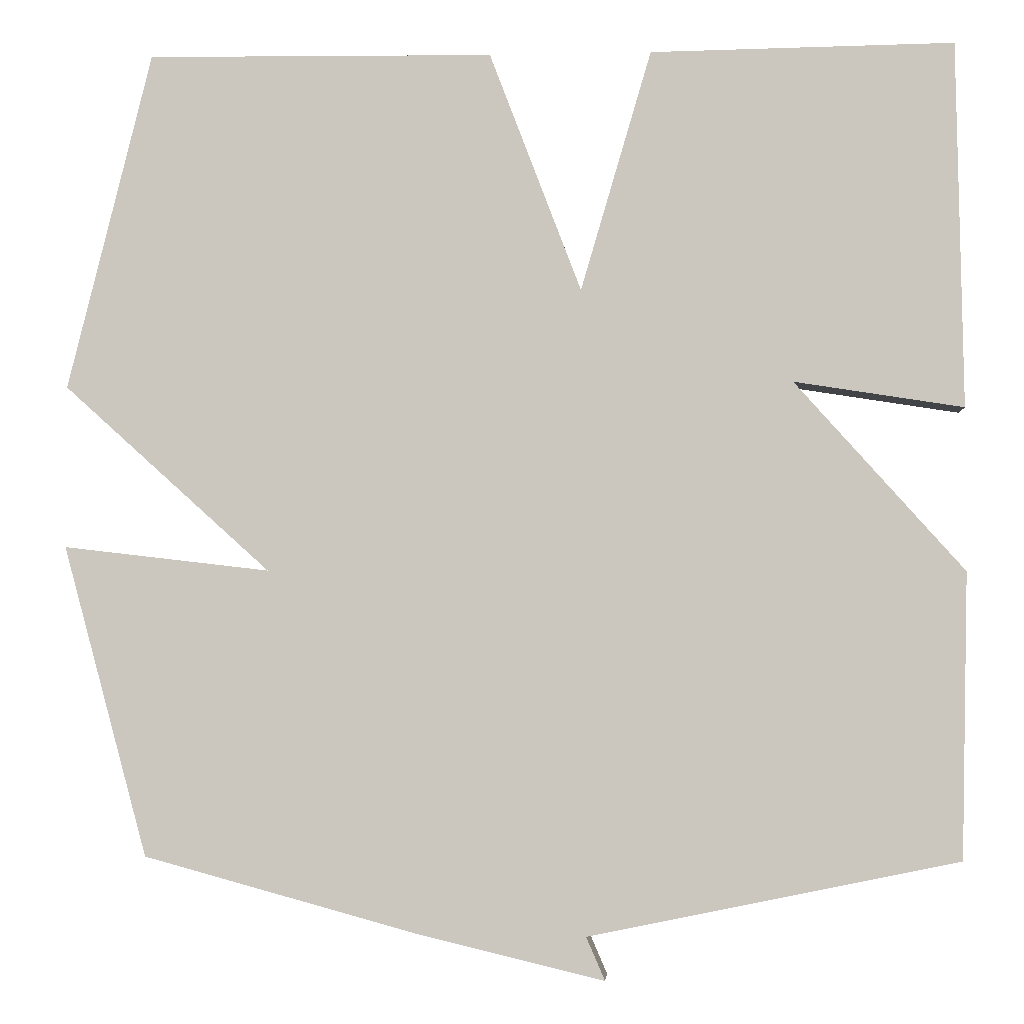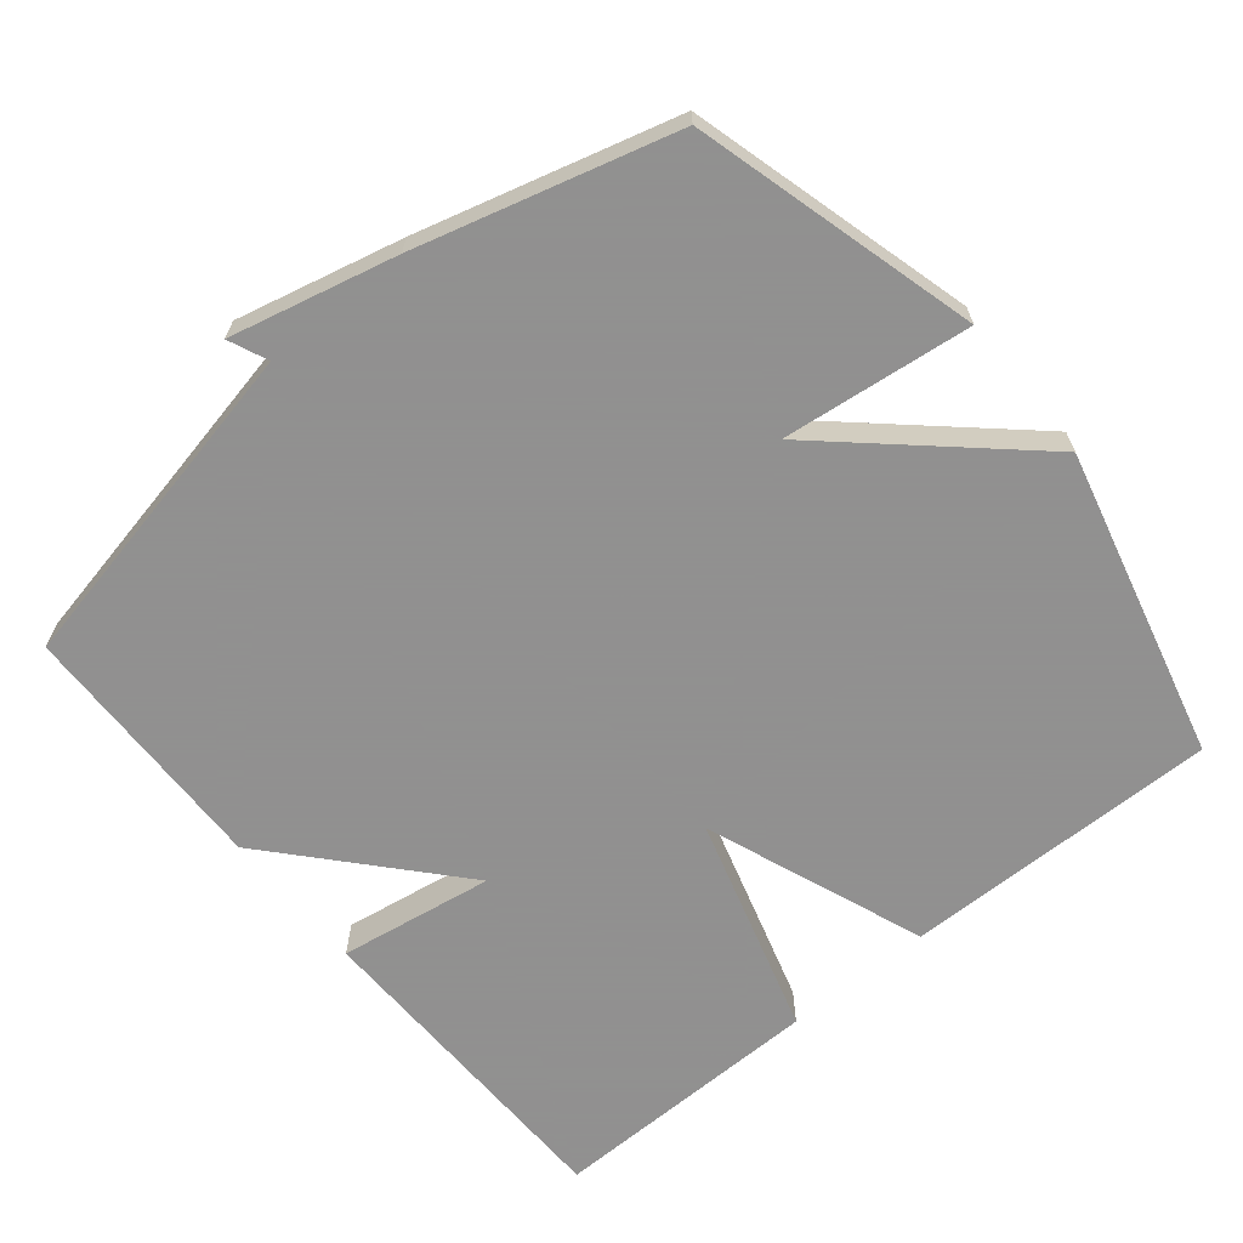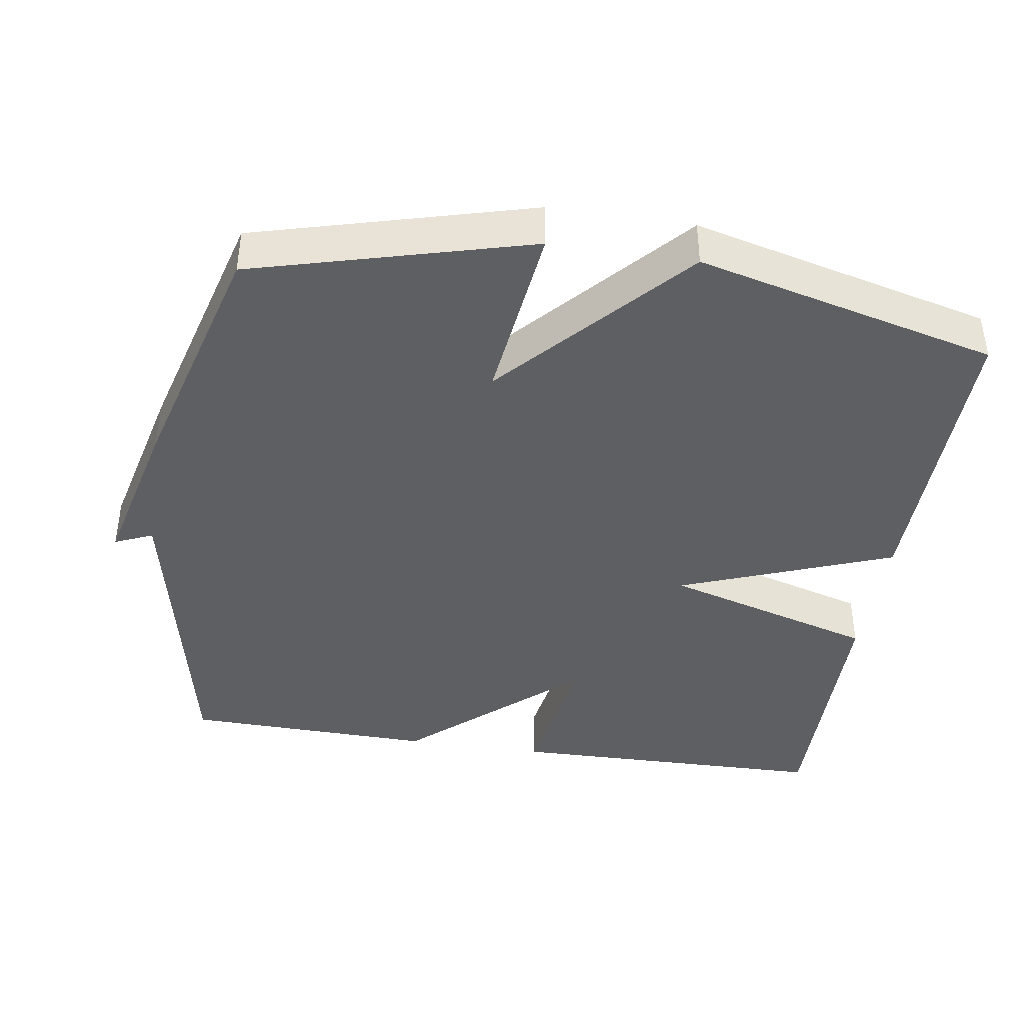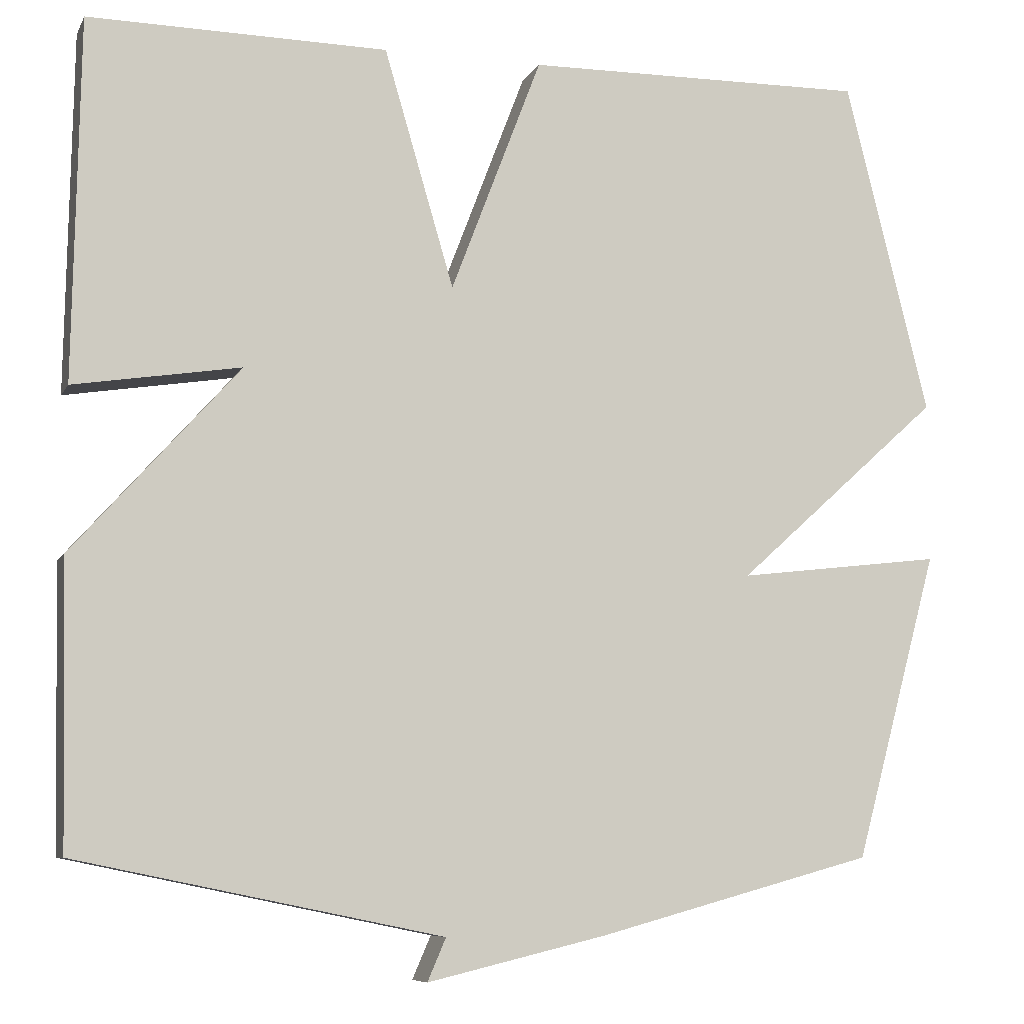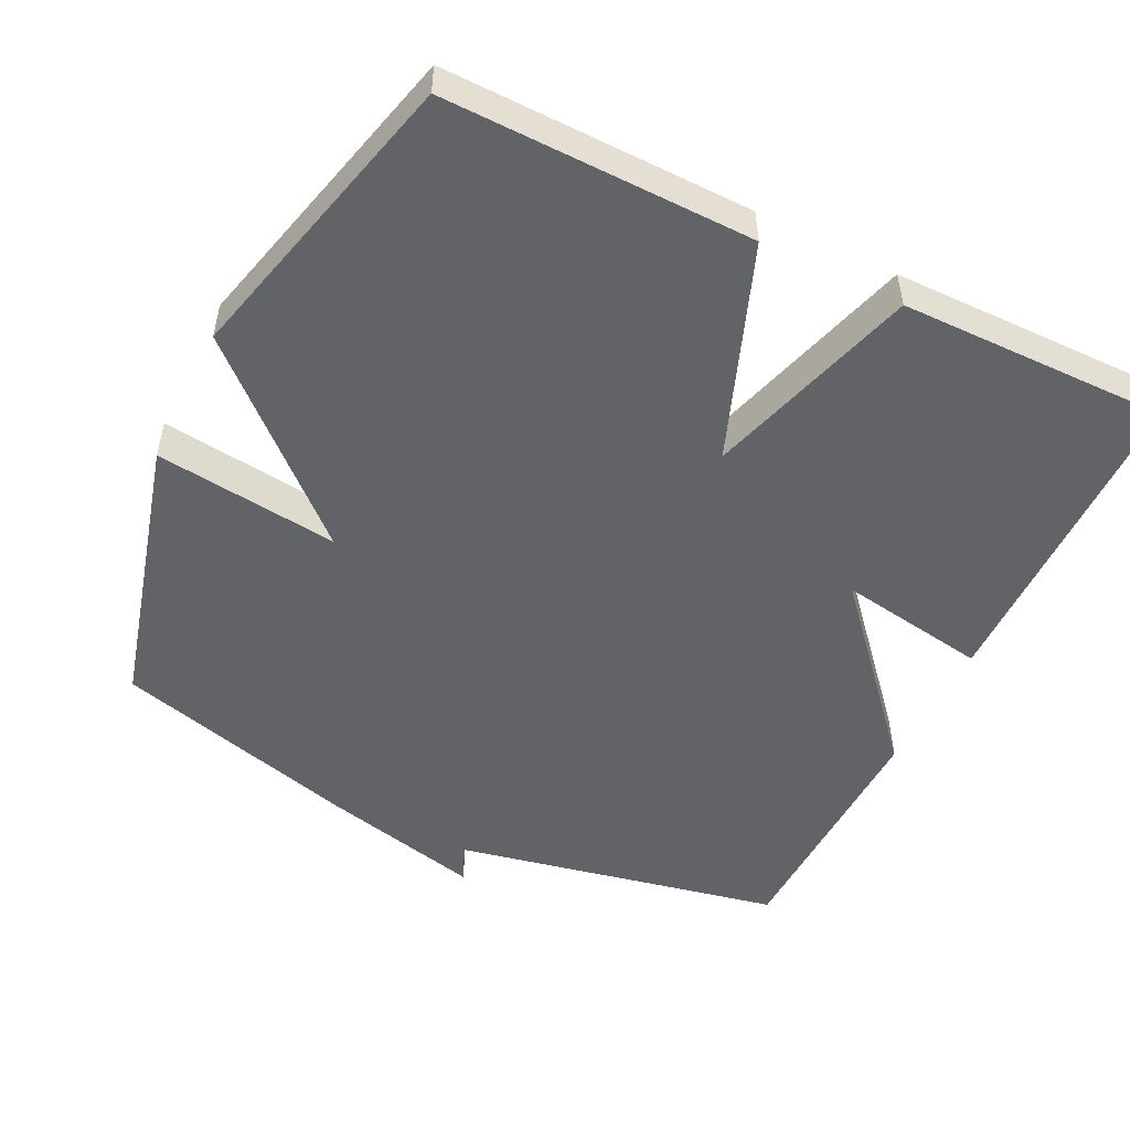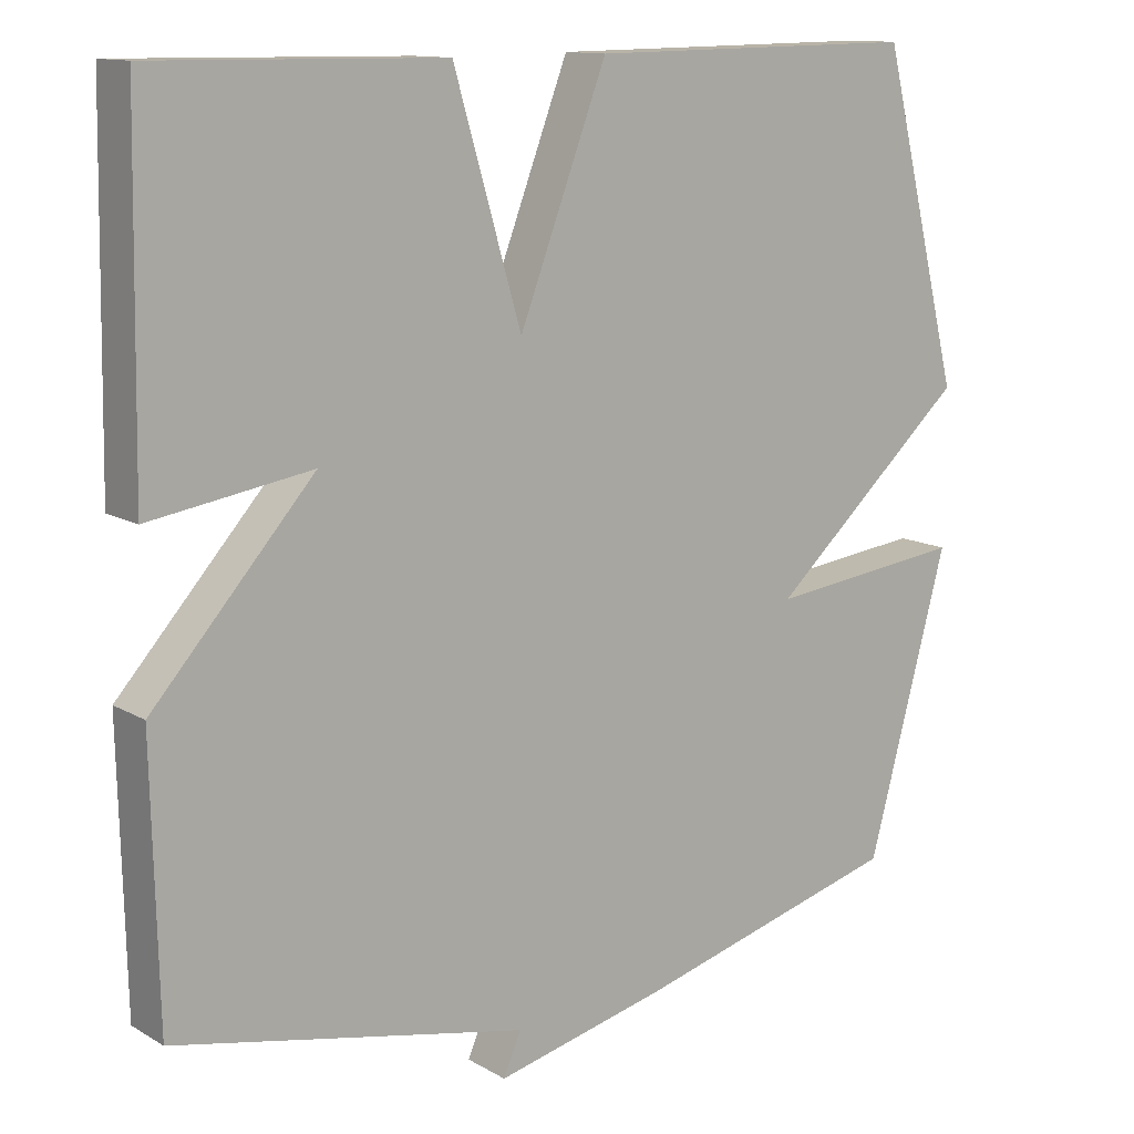
<metadata>
{"format":"obj","ext":"obj","renderer":"f3d","projection":"perspective","resolution":1024,"background":"white","views":[{"elev":-3.3,"azim":4.2,"up":"+Z"},{"elev":-65.8,"azim":-140.6,"up":"+Y"},{"elev":-41.1,"azim":-98.8,"up":"+Y"},{"elev":-7.9,"azim":162.9,"up":"+Z"},{"elev":-51.0,"azim":-26.3,"up":"+Y"},{"elev":12.5,"azim":142.9,"up":"+Z"}]}
</metadata>
<code>
v 0.5 0.07 0.5
v 0.508 0.07 0.05
v 0.3 0.07 0.083
v 0.508 0.07 -0.15
v 0.5 0.07 -0.5
v 0.045 0.07 -0.594
v 0.068 0.07 -0.647
v -0.155 0.07 -0.594
v -0.5 0.07 -0.5
v -0.604 0.07 -0.117
v -0.349 0.07 -0.147
v -0.604 0.07 0.083
v -0.5 0.07 0.5
v -0.073 0.07 0.495
v 0.04 0.07 0.199
v 0.127 0.07 0.495
v 0.5 0 0.5
v 0.508 0 0.05
v 0.3 0 0.083
v 0.508 0 -0.15
v 0.5 0 -0.5
v 0.045 0 -0.594
v 0.068 0 -0.647
v -0.155 0 -0.594
v -0.5 0 -0.5
v -0.604 0 -0.117
v -0.349 0 -0.147
v -0.604 0 0.083
v -0.5 0 0.5
v -0.073 0 0.495
v 0.04 0 0.199
v 0.127 0 0.495
f 1 2 3
f 16 1 3
f 15 16 3
f 13 14 15
f 12 13 15
f 11 12 15
f 4 5 6
f 3 4 6
f 15 3 6
f 11 15 6
f 9 10 11
f 8 9 11
f 7 8 11
f 6 7 11
f 19 18 17
f 19 17 32
f 19 32 31
f 31 30 29
f 31 29 28
f 31 28 27
f 22 21 20
f 22 20 19
f 22 19 31
f 22 31 27
f 27 26 25
f 27 25 24
f 27 24 23
f 27 23 22
f 1 17 18 2
f 2 18 19 3
f 3 19 20 4
f 4 20 21 5
f 5 21 22 6
f 6 22 23 7
f 7 23 24 8
f 8 24 25 9
f 9 25 26 10
f 10 26 27 11
f 11 27 28 12
f 12 28 29 13
f 13 29 30 14
f 14 30 31 15
f 15 31 32 16
f 16 32 17 1

</code>
